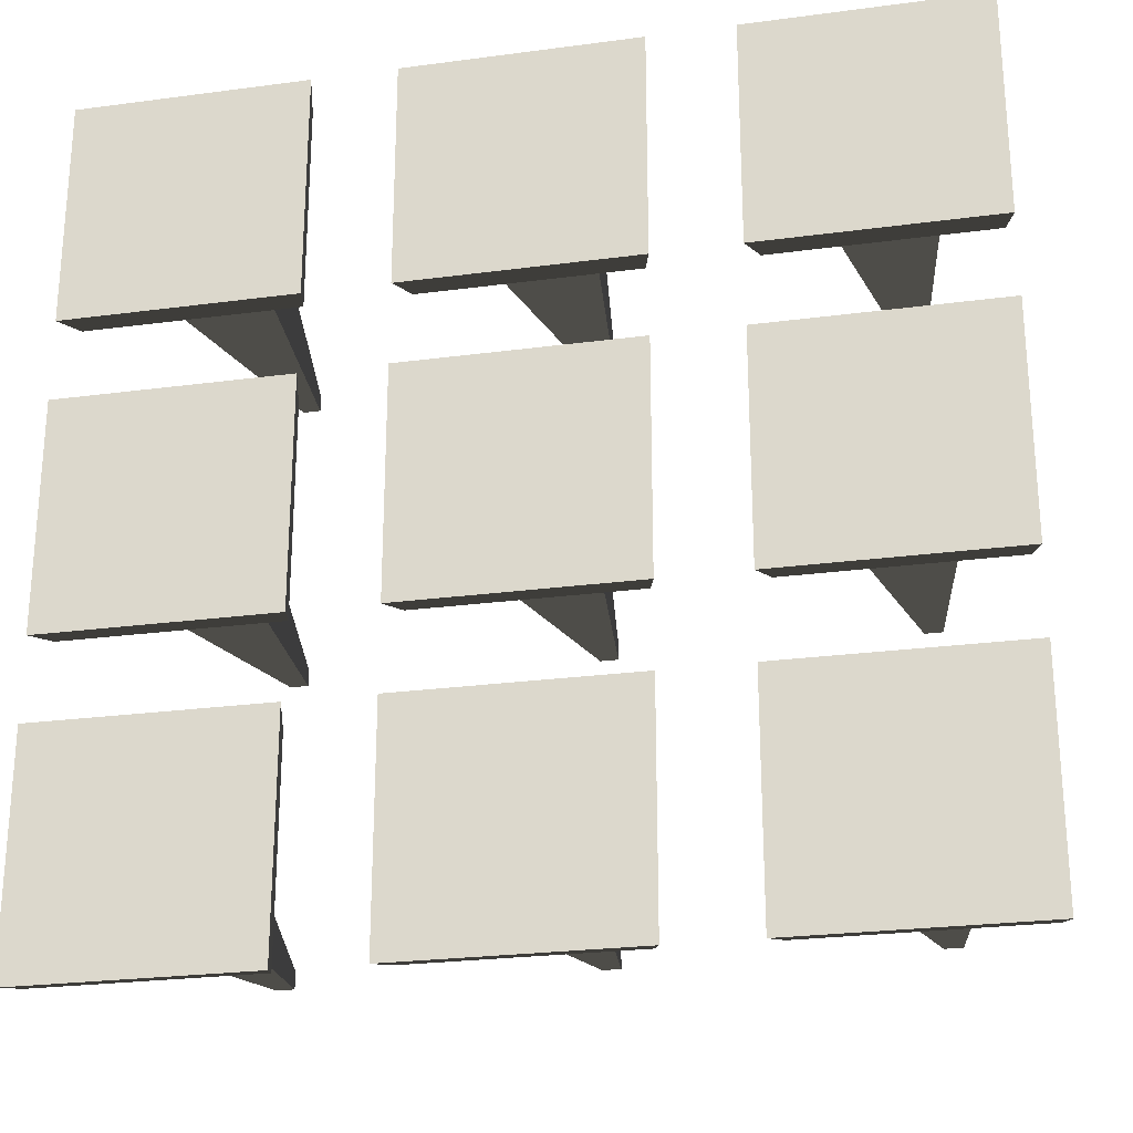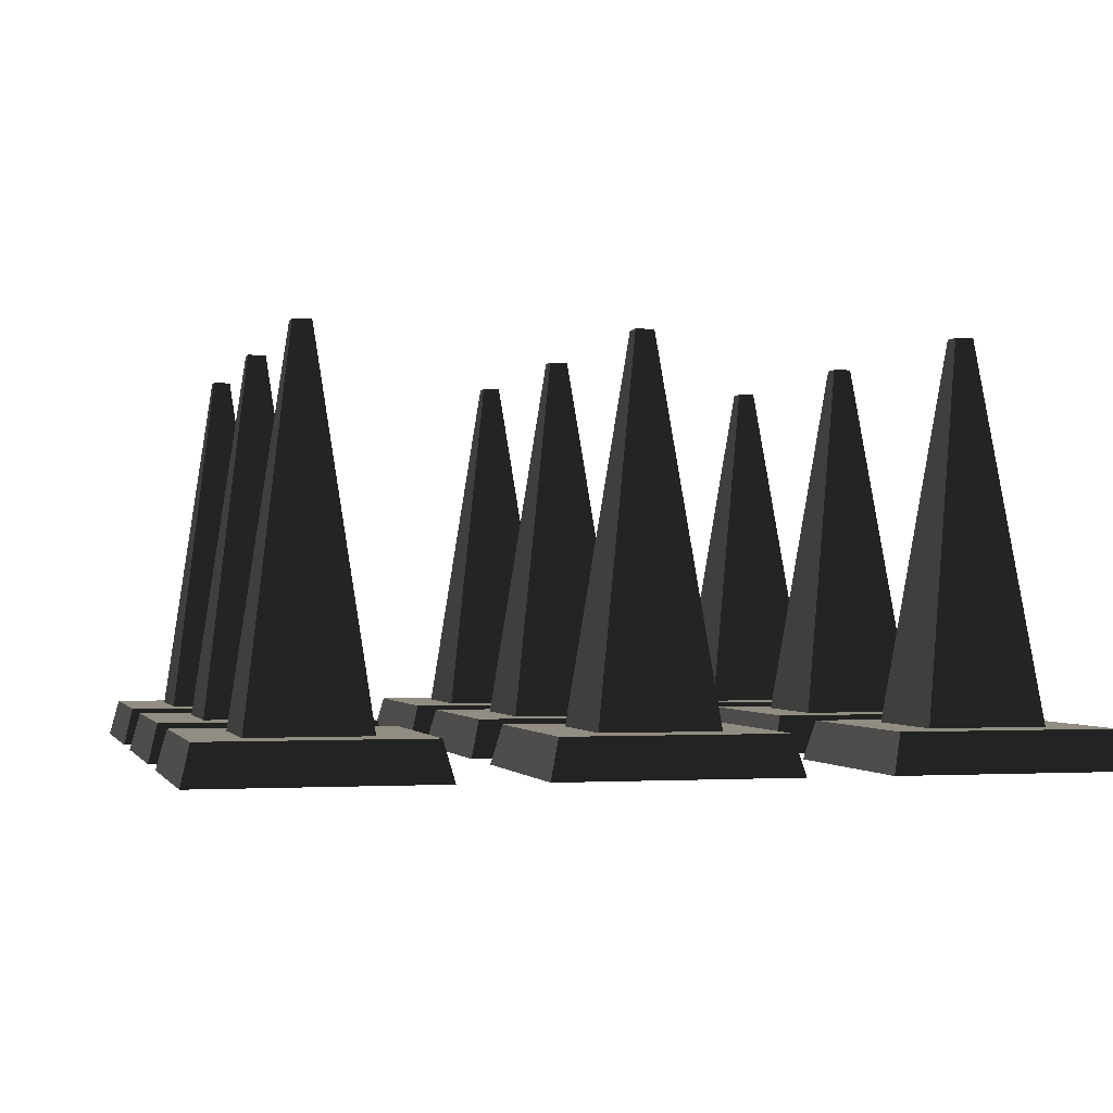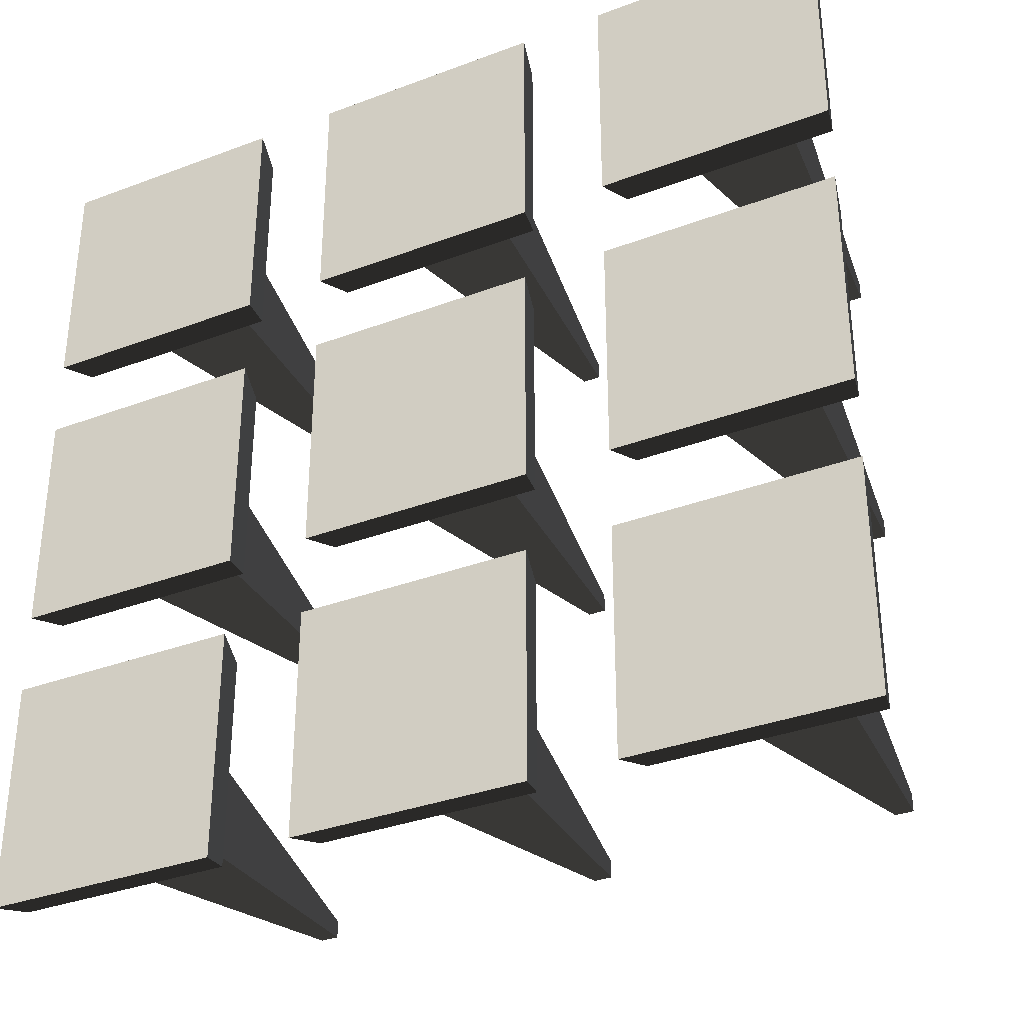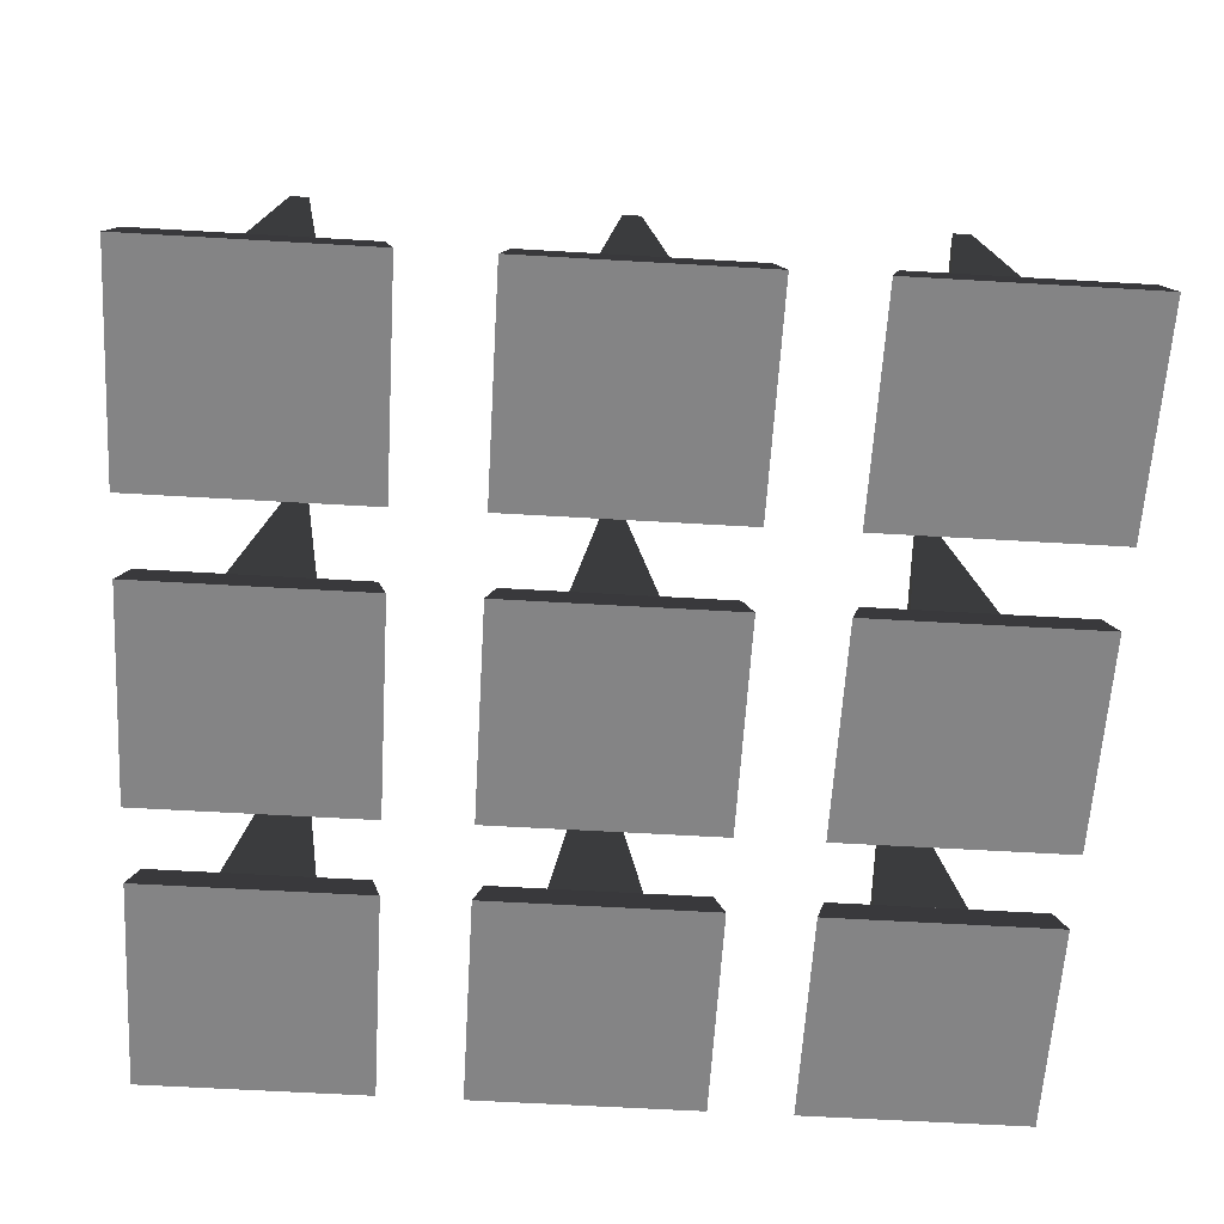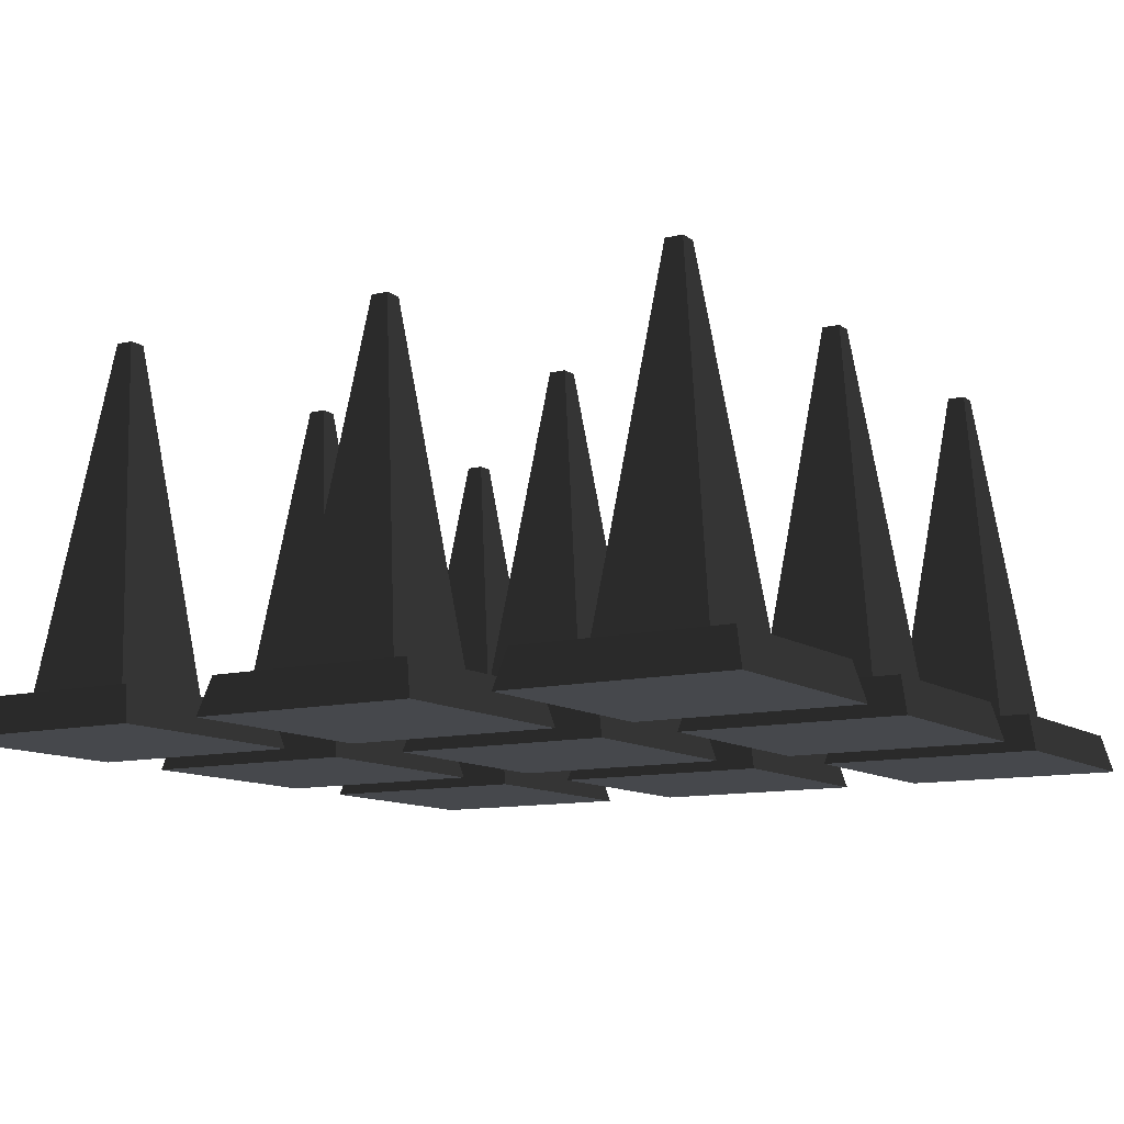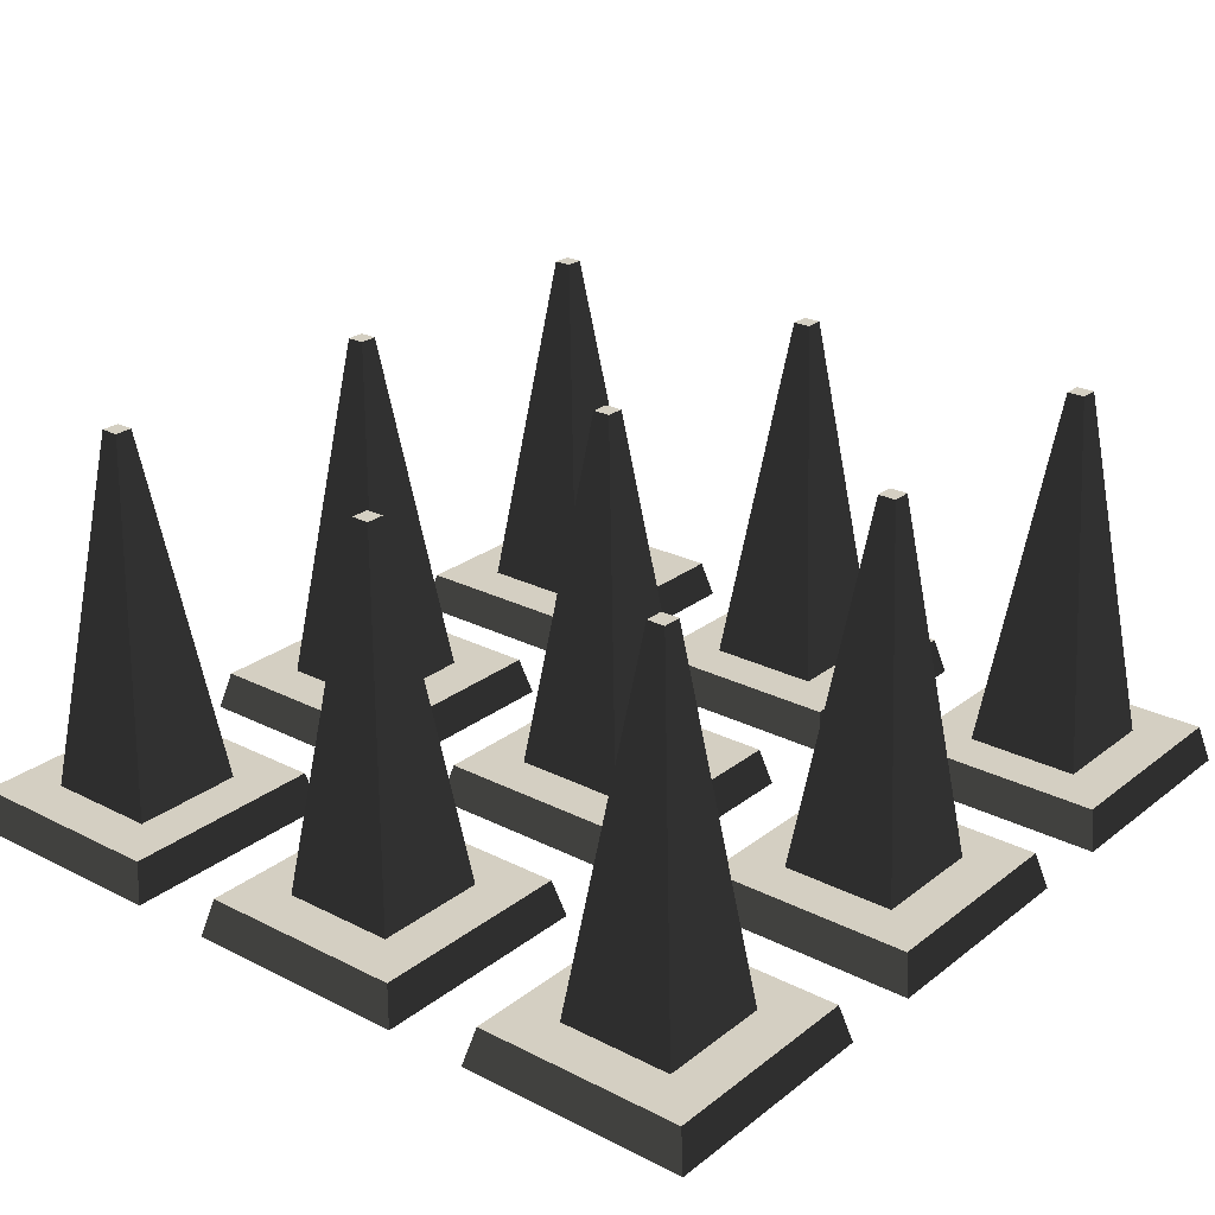
<metadata>
{"format":"obj","ext":"obj","renderer":"f3d","projection":"perspective","resolution":1024,"background":"white","views":[{"elev":-25.3,"azim":12.1,"up":"+Z"},{"elev":-1.1,"azim":-104.3,"up":"+Y"},{"elev":-34.1,"azim":27.0,"up":"+Z"},{"elev":-61.5,"azim":176.6,"up":"+Y"},{"elev":-11.1,"azim":121.5,"up":"+Y"},{"elev":25.4,"azim":129.2,"up":"+Y"}]}
</metadata>
<code>
g spikesLarge
v 0.3657 0 -0.6325
v 0.2095 0 -0.6325
v 0.3592 0.02567 -0.6389
v 0.2159 0.02567 -0.6389
v 0.2815 0.2695 -0.704
v 0.2815 0.2695 -0.716
v 0.2937 0.2695 -0.704
v 0.2937 0.2695 -0.716
v 0.2484 0.02567 -0.6714
v 0.2484 0.02567 -0.7487
v 0.3268 0.02567 -0.6714
v 0.3268 0.02567 -0.7487
v 0.2095 0 -0.7875
v 0.3657 0 -0.7875
v 0.2159 0.02567 -0.7811
v 0.3592 0.02567 -0.7811
v 0.2484 0.02567 -0.4614
v 0.2484 0.02567 -0.5386
v 0.2815 0.2695 -0.494
v 0.2815 0.2695 -0.506
v 0.3657 0 -0.4225
v 0.3592 0.02567 -0.4289
v 0.3657 0 -0.5775
v 0.3592 0.02567 -0.5711
v 0.3268 0.02567 -0.4614
v 0.2937 0.2695 -0.494
v 0.3268 0.02567 -0.5386
v 0.2937 0.2695 -0.506
v 0.2095 0 -0.4225
v 0.2095 0 -0.5775
v 0.2159 0.02567 -0.4289
v 0.2159 0.02567 -0.5711
v 0.2095 0 -0.3675
v 0.3657 0 -0.3675
v 0.2159 0.02567 -0.3611
v 0.3592 0.02567 -0.3611
v 0.3268 0.02567 -0.2513
v 0.2484 0.02567 -0.2513
v 0.2937 0.2695 -0.284
v 0.2815 0.2695 -0.284
v 0.3657 0 -0.2125
v 0.2095 0 -0.2125
v 0.3592 0.02567 -0.2189
v 0.2159 0.02567 -0.2189
v 0.2484 0.02567 -0.3286
v 0.2815 0.2695 -0.296
v 0.3268 0.02567 -0.3286
v 0.2937 0.2695 -0.296
v 0.6343 0 -0.3675
v 0.7905 0 -0.3675
v 0.6408 0.02567 -0.3611
v 0.7841 0.02567 -0.3611
v 0.7905 0 -0.2125
v 0.6343 0 -0.2125
v 0.7841 0.02567 -0.2189
v 0.6408 0.02567 -0.2189
v 0.7063 0.2695 -0.284
v 0.7063 0.2695 -0.296
v 0.7185 0.2695 -0.284
v 0.7185 0.2695 -0.296
v 0.6732 0.02567 -0.2513
v 0.6732 0.02567 -0.3286
v 0.7516 0.02567 -0.2513
v 0.7516 0.02567 -0.3286
v 0.6343 0 -0.5775
v 0.7905 0 -0.5775
v 0.6408 0.02567 -0.5711
v 0.7841 0.02567 -0.5711
v 0.7516 0.02567 -0.4614
v 0.6732 0.02567 -0.4614
v 0.7185 0.2695 -0.494
v 0.7063 0.2695 -0.494
v 0.7516 0.02567 -0.5386
v 0.7185 0.2695 -0.506
v 0.6732 0.02567 -0.5386
v 0.7063 0.2695 -0.506
v 0.7905 0 -0.4225
v 0.7841 0.02567 -0.4289
v 0.6343 0 -0.4225
v 0.6408 0.02567 -0.4289
v 0.4608 0.02567 -0.2513
v 0.4608 0.02567 -0.3286
v 0.4939 0.2695 -0.284
v 0.4939 0.2695 -0.296
v 0.5392 0.02567 -0.3286
v 0.5061 0.2695 -0.296
v 0.5781 0 -0.2125
v 0.4219 0 -0.2125
v 0.5717 0.02567 -0.2189
v 0.4283 0.02567 -0.2189
v 0.4283 0.02567 -0.3611
v 0.5392 0.02567 -0.2513
v 0.5717 0.02567 -0.3611
v 0.5061 0.2695 -0.284
v 0.4219 0 -0.3675
v 0.5781 0 -0.3675
v 0.6343 0 -0.6325
v 0.6343 0 -0.7875
v 0.6408 0.02567 -0.6389
v 0.6408 0.02567 -0.7811
v 0.6732 0.02567 -0.7487
v 0.7516 0.02567 -0.7487
v 0.7063 0.2695 -0.716
v 0.7185 0.2695 -0.716
v 0.7905 0 -0.7875
v 0.7841 0.02567 -0.7811
v 0.7905 0 -0.6325
v 0.7841 0.02567 -0.6389
v 0.7516 0.02567 -0.6714
v 0.6732 0.02567 -0.6714
v 0.7185 0.2695 -0.704
v 0.7063 0.2695 -0.704
v 0.4608 0.02567 -0.4614
v 0.4608 0.02567 -0.5386
v 0.4939 0.2695 -0.494
v 0.4939 0.2695 -0.506
v 0.4219 0 -0.5775
v 0.4219 0 -0.4225
v 0.5781 0 -0.5775
v 0.5781 0 -0.4225
v 0.5392 0.02567 -0.5386
v 0.5061 0.2695 -0.506
v 0.5392 0.02567 -0.4614
v 0.5061 0.2695 -0.494
v 0.5717 0.02567 -0.4289
v 0.4283 0.02567 -0.4289
v 0.4283 0.02567 -0.5711
v 0.5717 0.02567 -0.5711
v 0.4219 0 -0.7875
v 0.5781 0 -0.7875
v 0.4283 0.02567 -0.7811
v 0.5717 0.02567 -0.7811
v 0.5392 0.02567 -0.6714
v 0.4608 0.02567 -0.6714
v 0.5061 0.2695 -0.704
v 0.4939 0.2695 -0.704
v 0.4219 0 -0.6325
v 0.4283 0.02567 -0.6389
v 0.5717 0.02567 -0.6389
v 0.5392 0.02567 -0.7487
v 0.4608 0.02567 -0.7487
v 0.5781 0 -0.6325
v 0.4939 0.2695 -0.716
v 0.5061 0.2695 -0.716
f 2 1 3
f 3 4 2
f 6 5 7
f 7 8 6
f 10 9 5
f 5 6 10
f 7 11 12
f 12 8 7
f 14 13 15
f 15 16 14
f 2 13 14
f 14 1 2
f 13 2 4
f 4 15 13
f 9 15 4
f 4 3 9
f 3 11 9
f 3 12 11
f 15 9 10
f 10 16 15
f 10 12 16
f 12 3 16
f 9 11 7
f 7 5 9
f 3 1 14
f 14 16 3
f 12 10 6
f 6 8 12
f 18 17 19
f 19 20 18
f 22 21 23
f 23 24 22
f 26 25 27
f 27 28 26
f 30 29 31
f 31 32 30
f 23 30 32
f 32 24 23
f 29 30 23
f 23 21 29
f 27 18 20
f 20 28 27
f 17 32 31
f 31 22 17
f 22 25 17
f 22 27 25
f 32 17 18
f 18 24 32
f 18 27 24
f 27 22 24
f 20 19 26
f 26 28 20
f 29 21 22
f 22 31 29
f 17 25 26
f 26 19 17
f 34 33 35
f 35 36 34
f 38 37 39
f 39 40 38
f 42 41 43
f 43 44 42
f 33 42 44
f 44 35 33
f 45 38 40
f 40 46 45
f 38 35 44
f 44 43 38
f 43 37 38
f 43 47 37
f 35 38 45
f 45 36 35
f 45 47 36
f 47 43 36
f 43 41 34
f 34 36 43
f 46 40 39
f 39 48 46
f 42 33 34
f 34 41 42
f 47 45 46
f 46 48 47
f 39 37 47
f 47 48 39
f 50 49 51
f 51 52 50
f 54 53 55
f 55 56 54
f 49 54 56
f 56 51 49
f 58 57 59
f 59 60 58
f 62 61 57
f 57 58 62
f 61 51 56
f 56 55 61
f 55 63 61
f 55 64 63
f 51 61 62
f 62 52 51
f 62 64 52
f 64 55 52
f 55 53 50
f 50 52 55
f 61 63 59
f 59 57 61
f 54 49 50
f 50 53 54
f 64 62 58
f 58 60 64
f 59 63 64
f 64 60 59
f 66 65 67
f 67 68 66
f 70 69 71
f 71 72 70
f 71 69 73
f 73 74 71
f 73 75 76
f 76 74 73
f 78 77 66
f 66 68 78
f 79 77 78
f 78 80 79
f 76 72 71
f 71 74 76
f 75 70 72
f 72 76 75
f 65 79 80
f 80 67 65
f 79 65 66
f 66 77 79
f 70 67 80
f 80 78 70
f 78 69 70
f 78 73 69
f 67 70 75
f 75 68 67
f 75 73 68
f 73 78 68
f 82 81 83
f 83 84 82
f 85 82 84
f 84 86 85
f 88 87 89
f 89 90 88
f 81 91 90
f 90 89 81
f 89 92 81
f 89 85 92
f 91 81 82
f 82 93 91
f 82 85 93
f 85 89 93
f 81 92 94
f 94 83 81
f 94 92 85
f 85 86 94
f 88 95 96
f 96 87 88
f 89 87 96
f 96 93 89
f 96 95 91
f 91 93 96
f 95 88 90
f 90 91 95
f 84 83 94
f 94 86 84
f 98 97 99
f 99 100 98
f 102 101 103
f 103 104 102
f 105 98 100
f 100 106 105
f 108 107 105
f 105 106 108
f 97 107 108
f 108 99 97
f 110 109 111
f 111 112 110
f 110 100 99
f 99 108 110
f 108 109 110
f 108 102 109
f 100 110 101
f 101 106 100
f 101 102 106
f 102 108 106
f 103 112 111
f 111 104 103
f 97 98 105
f 105 107 97
f 101 110 112
f 112 103 101
f 111 109 102
f 102 104 111
f 114 113 115
f 115 116 114
f 118 117 119
f 119 120 118
f 121 114 116
f 116 122 121
f 124 123 121
f 121 122 124
f 113 123 124
f 124 115 113
f 118 120 125
f 125 126 118
f 117 118 126
f 126 127 117
f 116 115 124
f 124 122 116
f 113 127 126
f 126 125 113
f 125 123 113
f 125 121 123
f 127 113 114
f 114 128 127
f 114 121 128
f 121 125 128
f 125 120 119
f 119 128 125
f 119 117 127
f 127 128 119
f 130 129 131
f 131 132 130
f 134 133 135
f 135 136 134
f 129 137 138
f 138 131 129
f 134 131 138
f 138 139 134
f 139 133 134
f 139 140 133
f 131 134 141
f 141 132 131
f 141 140 132
f 140 139 132
f 137 142 139
f 139 138 137
f 139 142 130
f 130 132 139
f 137 129 130
f 130 142 137
f 140 141 143
f 143 144 140
f 135 133 140
f 140 144 135
f 141 134 136
f 136 143 141
f 143 136 135
f 135 144 143
g spikesLarge
f 2 1 3
f 3 4 2
f 6 5 7
f 7 8 6
f 10 9 5
f 5 6 10
f 7 11 12
f 12 8 7
f 14 13 15
f 15 16 14
f 2 13 14
f 14 1 2
f 13 2 4
f 4 15 13
f 9 15 4
f 4 3 9
f 3 11 9
f 3 12 11
f 15 9 10
f 10 16 15
f 10 12 16
f 12 3 16
f 9 11 7
f 7 5 9
f 3 1 14
f 14 16 3
f 12 10 6
f 6 8 12
f 18 17 19
f 19 20 18
f 22 21 23
f 23 24 22
f 26 25 27
f 27 28 26
f 30 29 31
f 31 32 30
f 23 30 32
f 32 24 23
f 29 30 23
f 23 21 29
f 27 18 20
f 20 28 27
f 17 32 31
f 31 22 17
f 22 25 17
f 22 27 25
f 32 17 18
f 18 24 32
f 18 27 24
f 27 22 24
f 20 19 26
f 26 28 20
f 29 21 22
f 22 31 29
f 17 25 26
f 26 19 17
f 34 33 35
f 35 36 34
f 38 37 39
f 39 40 38
f 42 41 43
f 43 44 42
f 33 42 44
f 44 35 33
f 45 38 40
f 40 46 45
f 38 35 44
f 44 43 38
f 43 37 38
f 43 47 37
f 35 38 45
f 45 36 35
f 45 47 36
f 47 43 36
f 43 41 34
f 34 36 43
f 46 40 39
f 39 48 46
f 42 33 34
f 34 41 42
f 47 45 46
f 46 48 47
f 39 37 47
f 47 48 39
f 50 49 51
f 51 52 50
f 54 53 55
f 55 56 54
f 49 54 56
f 56 51 49
f 58 57 59
f 59 60 58
f 62 61 57
f 57 58 62
f 61 51 56
f 56 55 61
f 55 63 61
f 55 64 63
f 51 61 62
f 62 52 51
f 62 64 52
f 64 55 52
f 55 53 50
f 50 52 55
f 61 63 59
f 59 57 61
f 54 49 50
f 50 53 54
f 64 62 58
f 58 60 64
f 59 63 64
f 64 60 59
f 66 65 67
f 67 68 66
f 70 69 71
f 71 72 70
f 71 69 73
f 73 74 71
f 73 75 76
f 76 74 73
f 78 77 66
f 66 68 78
f 79 77 78
f 78 80 79
f 76 72 71
f 71 74 76
f 75 70 72
f 72 76 75
f 65 79 80
f 80 67 65
f 79 65 66
f 66 77 79
f 70 67 80
f 80 78 70
f 78 69 70
f 78 73 69
f 67 70 75
f 75 68 67
f 75 73 68
f 73 78 68
f 82 81 83
f 83 84 82
f 85 82 84
f 84 86 85
f 88 87 89
f 89 90 88
f 81 91 90
f 90 89 81
f 89 92 81
f 89 85 92
f 91 81 82
f 82 93 91
f 82 85 93
f 85 89 93
f 81 92 94
f 94 83 81
f 94 92 85
f 85 86 94
f 88 95 96
f 96 87 88
f 89 87 96
f 96 93 89
f 96 95 91
f 91 93 96
f 95 88 90
f 90 91 95
f 84 83 94
f 94 86 84
f 98 97 99
f 99 100 98
f 102 101 103
f 103 104 102
f 105 98 100
f 100 106 105
f 108 107 105
f 105 106 108
f 97 107 108
f 108 99 97
f 110 109 111
f 111 112 110
f 110 100 99
f 99 108 110
f 108 109 110
f 108 102 109
f 100 110 101
f 101 106 100
f 101 102 106
f 102 108 106
f 103 112 111
f 111 104 103
f 97 98 105
f 105 107 97
f 101 110 112
f 112 103 101
f 111 109 102
f 102 104 111
f 114 113 115
f 115 116 114
f 118 117 119
f 119 120 118
f 121 114 116
f 116 122 121
f 124 123 121
f 121 122 124
f 113 123 124
f 124 115 113
f 118 120 125
f 125 126 118
f 117 118 126
f 126 127 117
f 116 115 124
f 124 122 116
f 113 127 126
f 126 125 113
f 125 123 113
f 125 121 123
f 127 113 114
f 114 128 127
f 114 121 128
f 121 125 128
f 125 120 119
f 119 128 125
f 119 117 127
f 127 128 119
f 130 129 131
f 131 132 130
f 134 133 135
f 135 136 134
f 129 137 138
f 138 131 129
f 134 131 138
f 138 139 134
f 139 133 134
f 139 140 133
f 131 134 141
f 141 132 131
f 141 140 132
f 140 139 132
f 137 142 139
f 139 138 137
f 139 142 130
f 130 132 139
f 137 129 130
f 130 142 137
f 140 141 143
f 143 144 140
f 135 133 140
f 140 144 135
f 141 134 136
f 136 143 141
f 143 136 135
f 135 144 143

</code>
